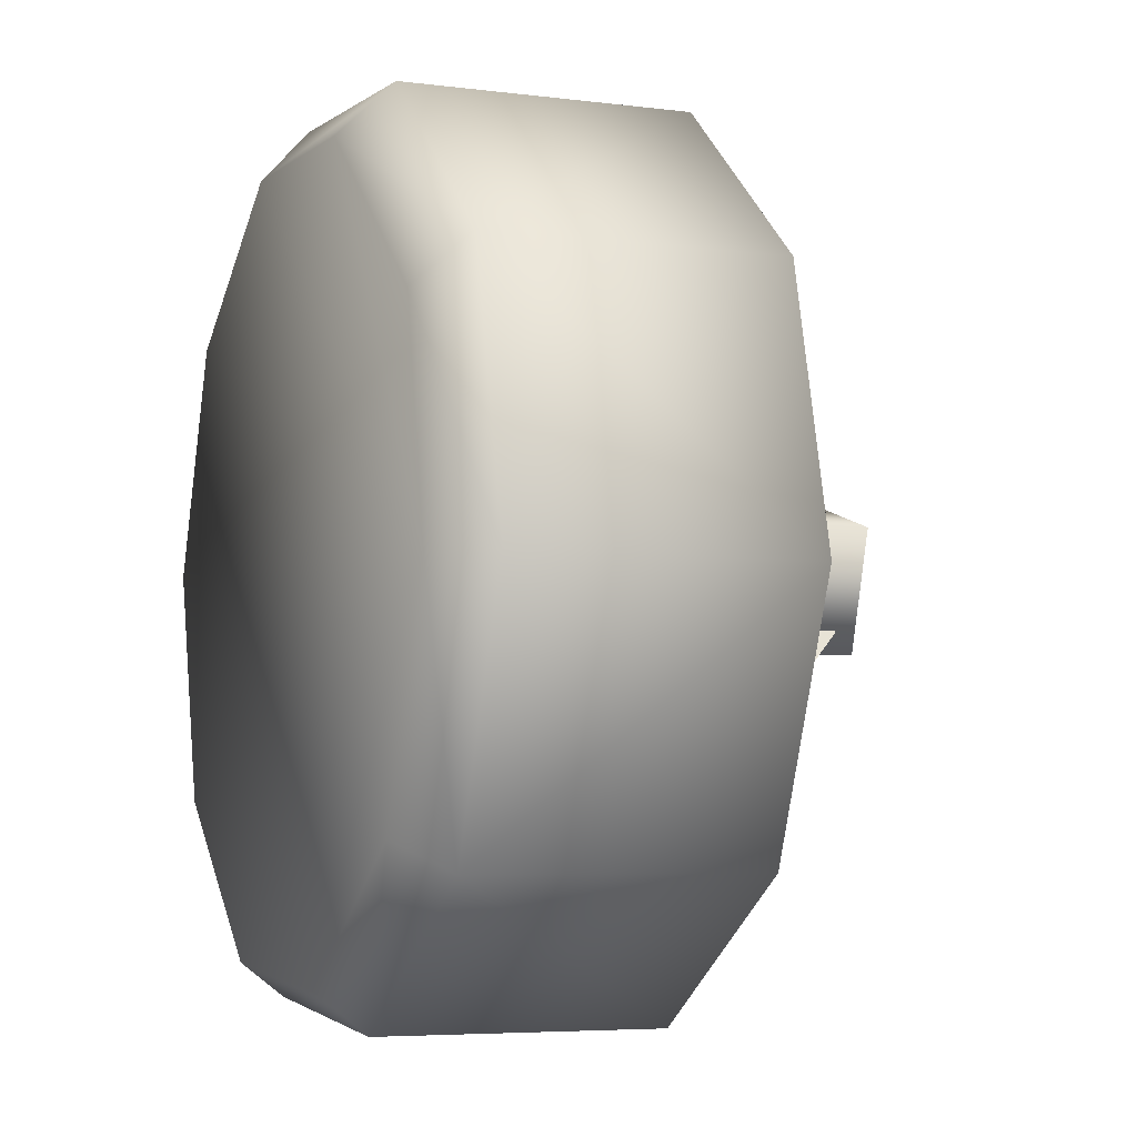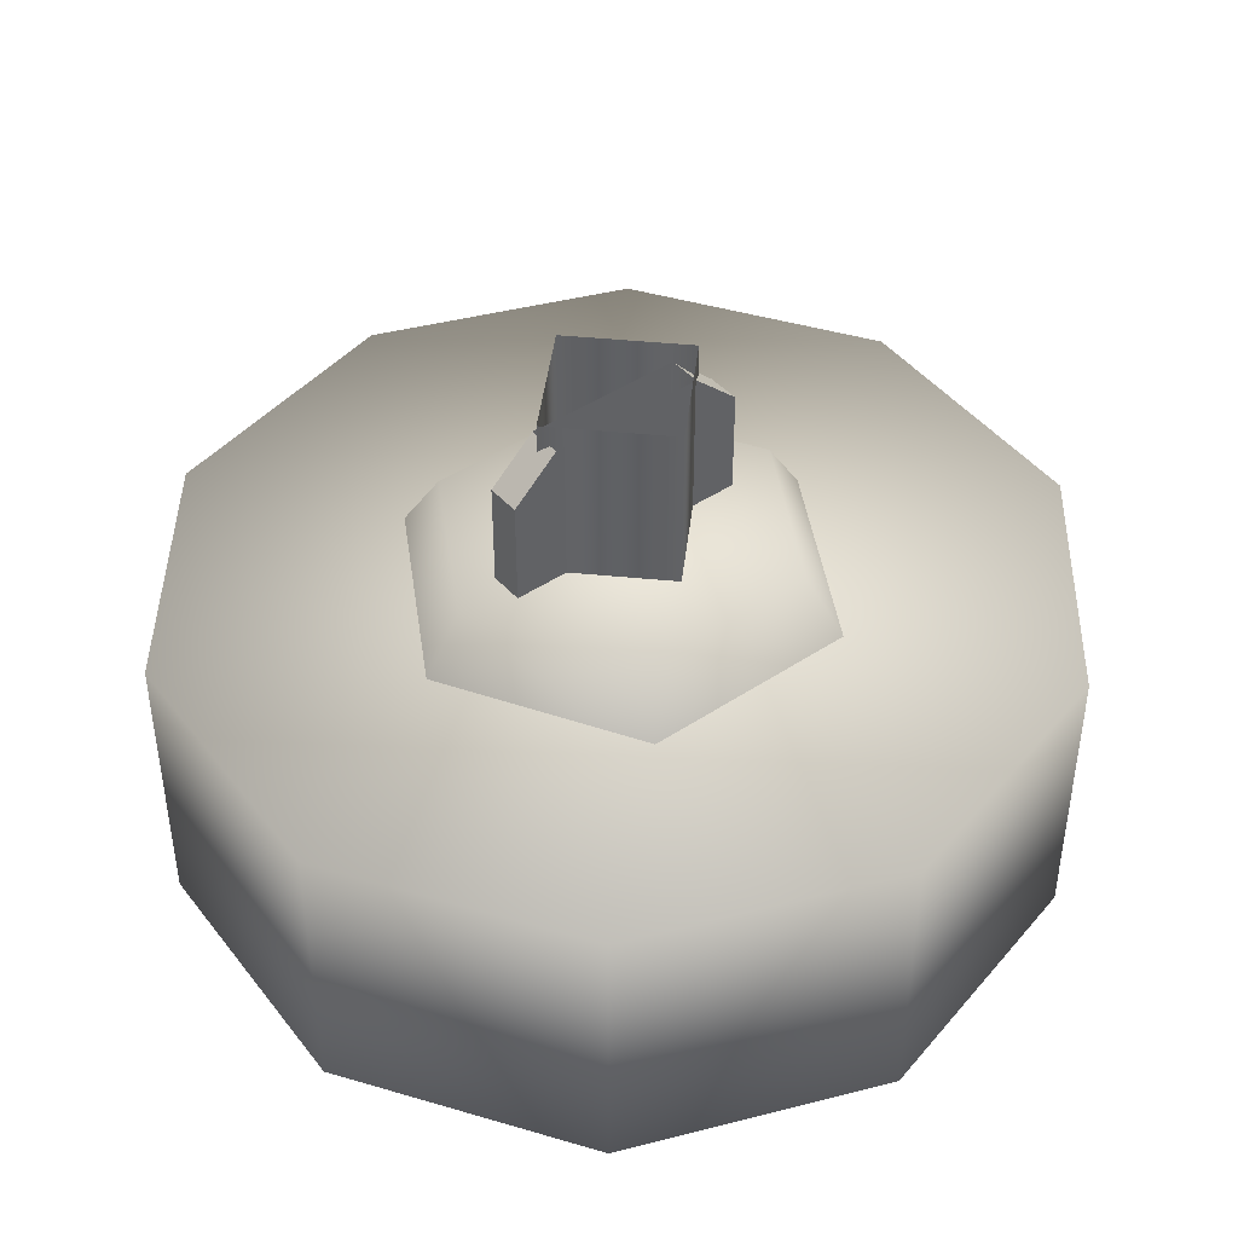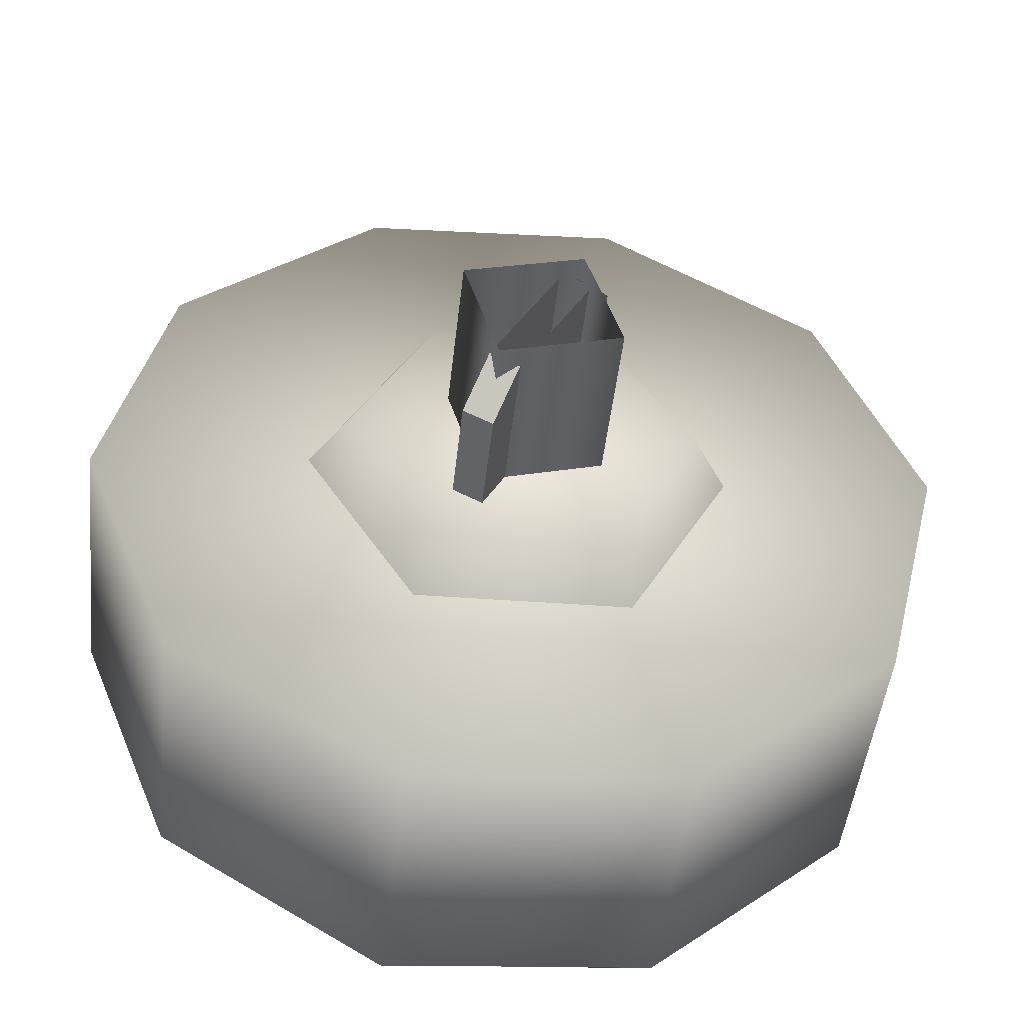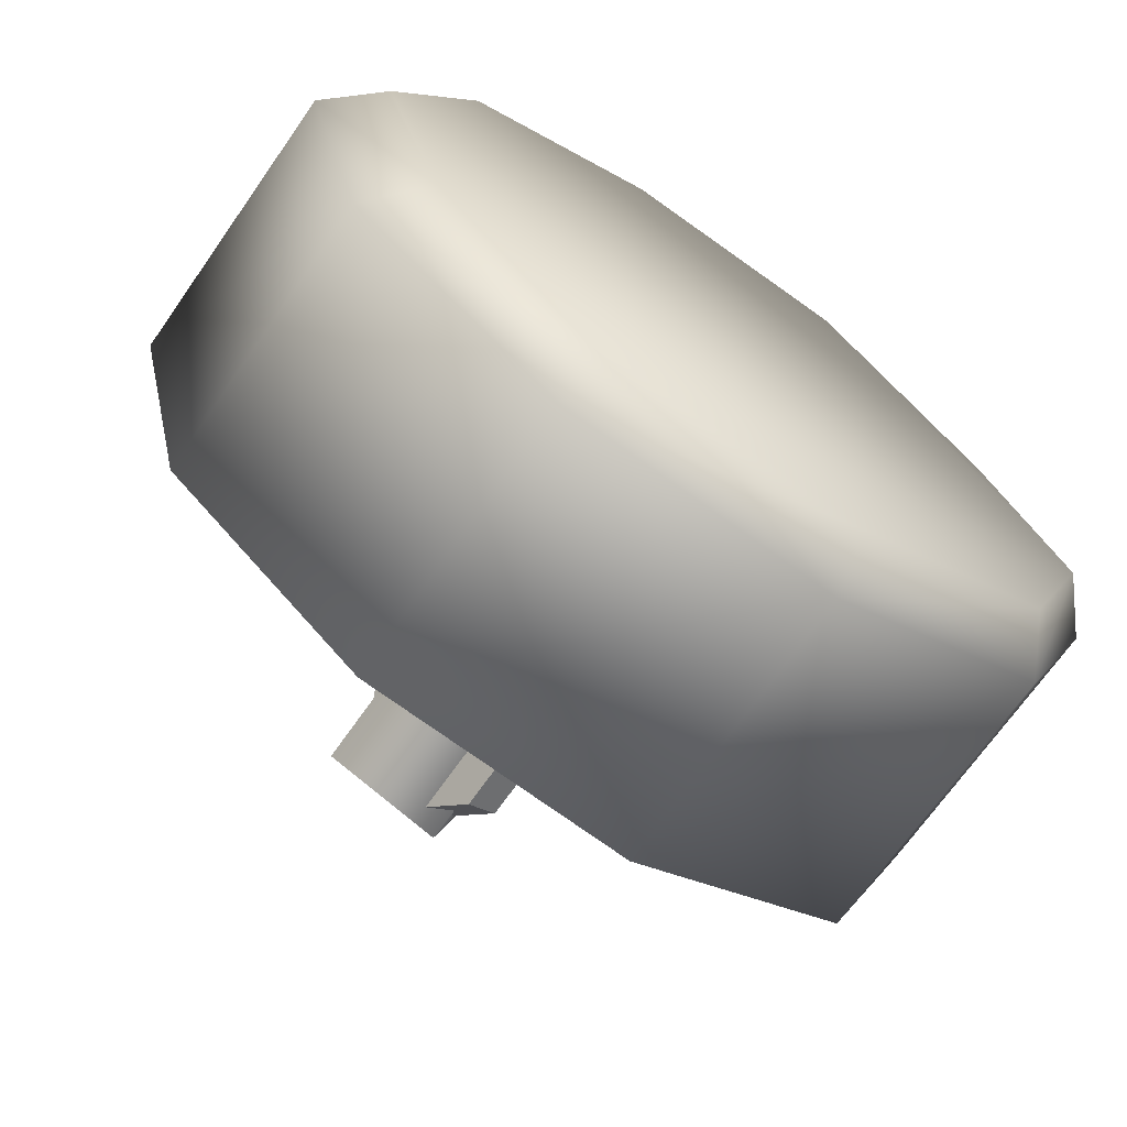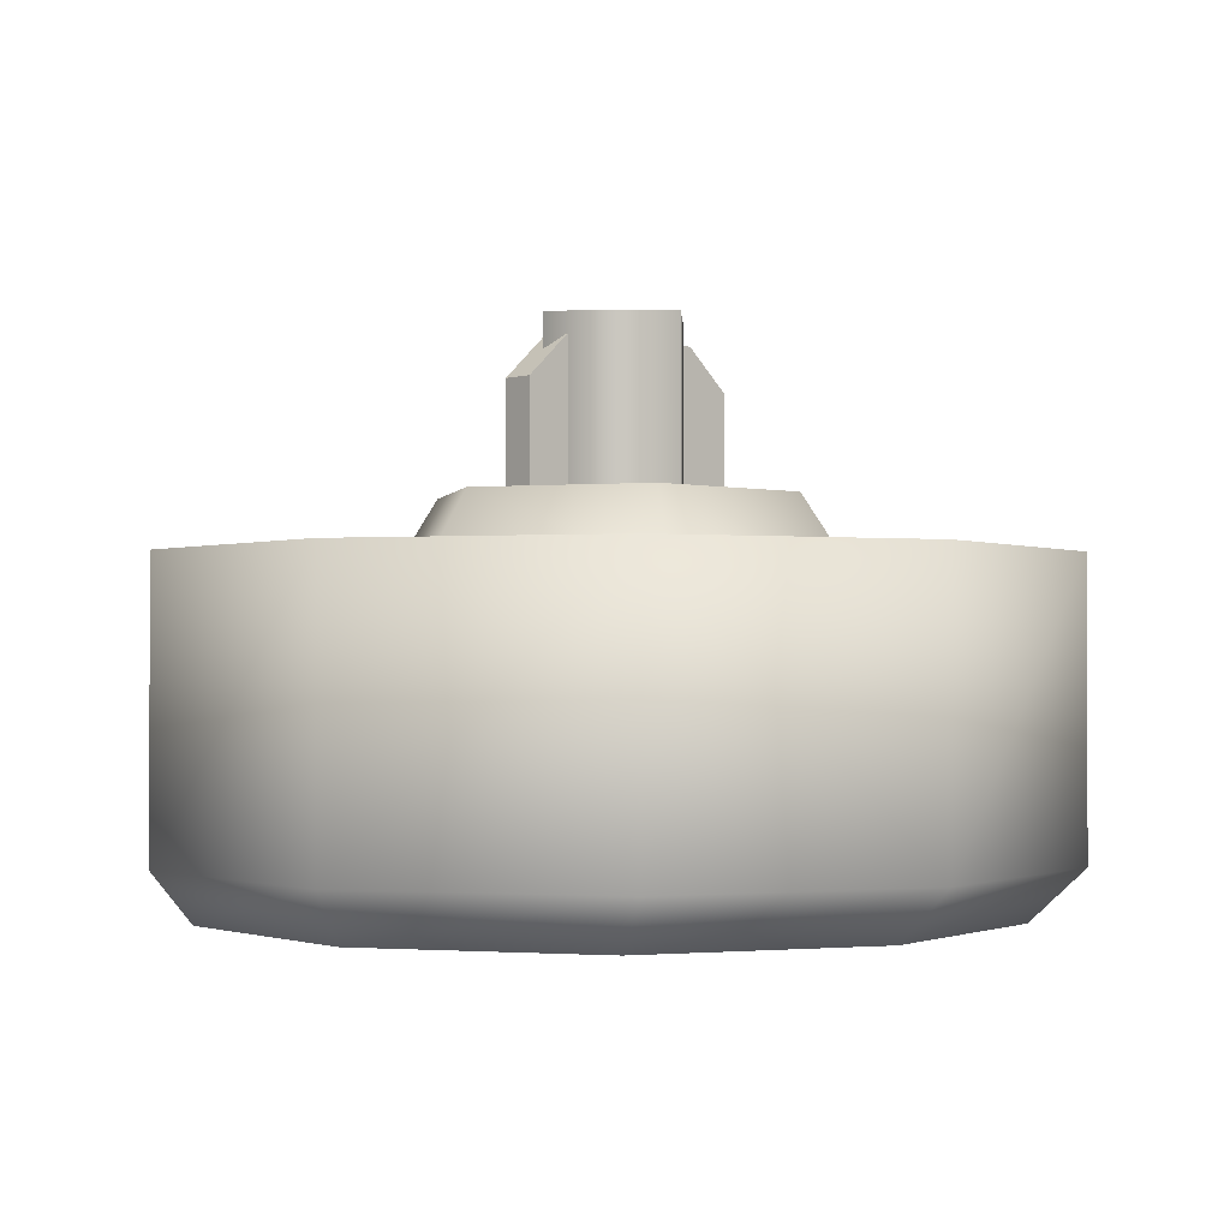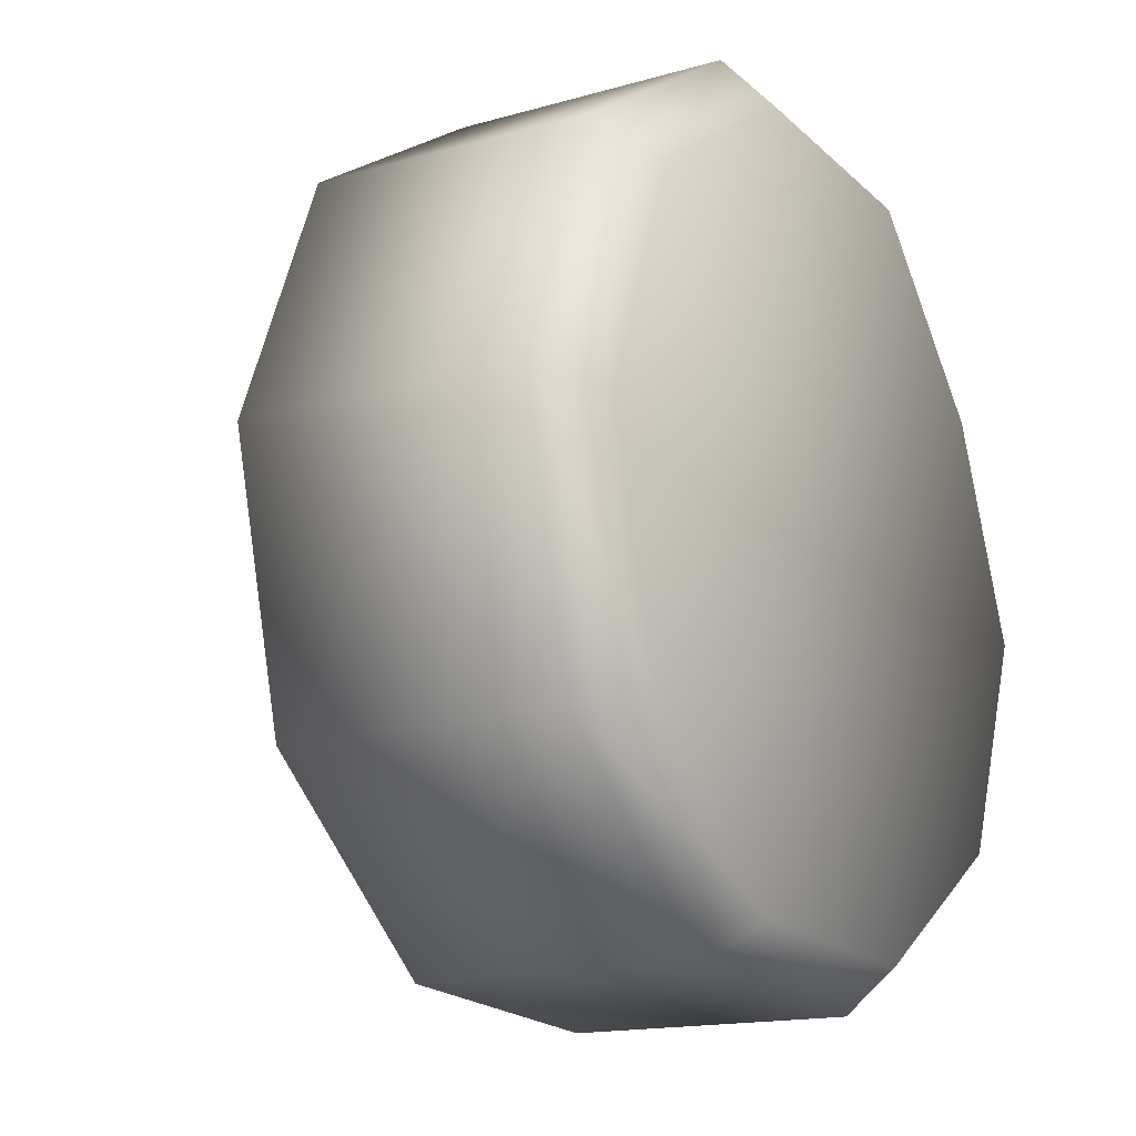
<metadata>
{"format":"obj","ext":"obj","renderer":"f3d","projection":"perspective","resolution":1024,"background":"white","views":[{"elev":-5.5,"azim":-111.7,"up":"+Y"},{"elev":43.5,"azim":-156.7,"up":"+Z"},{"elev":-47.4,"azim":-6.3,"up":"+Y"},{"elev":-69.9,"azim":144.9,"up":"+Y"},{"elev":-1.2,"azim":19.5,"up":"+Z"},{"elev":-15.4,"azim":121.4,"up":"+Y"}]}
</metadata>
<code>
g wheel_low_Cylinder.002
v 0.7557 1.175 -1.581
v 0.6401 0.7068 -1.581
v 0.2713 0.396 -1.581
v -0.2097 0.3612 -1.581
v -0.6194 0.6159 -1.581
v -0.8011 1.063 -1.581
v -0.6855 1.531 -1.581
v 0.1644 1.877 -1.581
v 0.6648 1.145 -2.173
v 0.7557 1.175 -2.084
v 0.5554 0.7297 -2.173
v 0.6401 0.7068 -2.084
v 0.2226 0.4578 -2.173
v 0.2713 0.396 -2.084
v -0.2065 0.4334 -2.173
v -0.2097 0.3612 -2.084
v -0.5681 0.6658 -2.173
v -0.6194 0.6159 -2.084
v -0.7239 1.066 -2.173
v -0.8011 1.063 -2.084
v -0.6855 1.531 -2.084
v 0.1475 1.778 -2.173
v 0.1644 1.877 -2.084
v 0.574 1.622 -1.581
v 0.574 1.622 -2.084
v 0.509 1.546 -2.173
v -0.3167 1.842 -1.581
v -0.3167 1.842 -2.084
v -0.2816 1.754 -2.173
v -0.6031 1.457 -2.159
v 0.1716 1.478 -1.615
v 0.1288 1.399 -1.478
v 0.3856 1.13 -1.615
v -0.2367 1.467 -1.615
v -0.1896 1.39 -1.478
v -0.431 1.107 -1.615
v -0.341 1.11 -1.478
v -0.2169 0.7596 -1.615
v -0.1741 0.8387 -1.478
v 0.1914 0.771 -1.615
v 0.1442 0.8476 -1.478
v 0.2957 1.128 -1.478
v -0.09744 0.9176 -1.565
v -0.09744 0.9176 -1.295
v 0.1111 1.303 -1.565
v -0.1501 0.9461 -1.565
v -0.1501 0.9461 -1.295
v 0.05835 1.332 -1.565
v 0.05835 1.332 -1.295
v 0.01987 1.261 -1.22
v 0.1111 1.303 -1.295
v 0.07257 1.232 -1.22
v -0.05896 0.9888 -1.22
v -0.1117 1.017 -1.22
v 0.05301 1.259 -1.552
v 0.05301 1.259 -1.183
v 0.1173 1.043 -1.552
v -0.1627 1.195 -1.552
v -0.1627 1.195 -1.183
v -0.09836 0.9789 -1.552
v -0.09836 0.9789 -1.183
v 0.1173 1.043 -1.183
g wheel_low_textures
f 3 4 16 14
f 18 5 6 20
f 28 27 8 23
f 6 7 21 20
f 1 2 12 10
f 4 5 18 16
f 12 2 3 14
f 10 12 11 9
f 12 14 13 11
f 14 16 15 13
f 16 18 17 15
f 18 20 19 17
f 19 30 29 22 26 9 11 13 15 17
f 28 23 22 29
f 25 10 9 26
f 24 1 10 25
f 8 24 25 23
f 23 25 26 22
f 21 7 27 28
f 3 2 1 24 8 27 7 6 5 4
f 21 28 29 30
f 20 21 30 19
f 34 35 32 31
f 31 32 42 33
f 36 37 35 34
f 38 39 37 36
f 40 41 39 38
f 33 42 41 40
f 42 32 35 37 39 41
f 47 46 43 44
f 45 51 52 53 44 43
f 49 48 46 47 54 50
f 51 45 48 49
f 49 50 52 51
f 44 53 54 47
f 58 59 56 55
f 55 56 62 57
f 60 61 59 58
f 57 62 61 60

</code>
